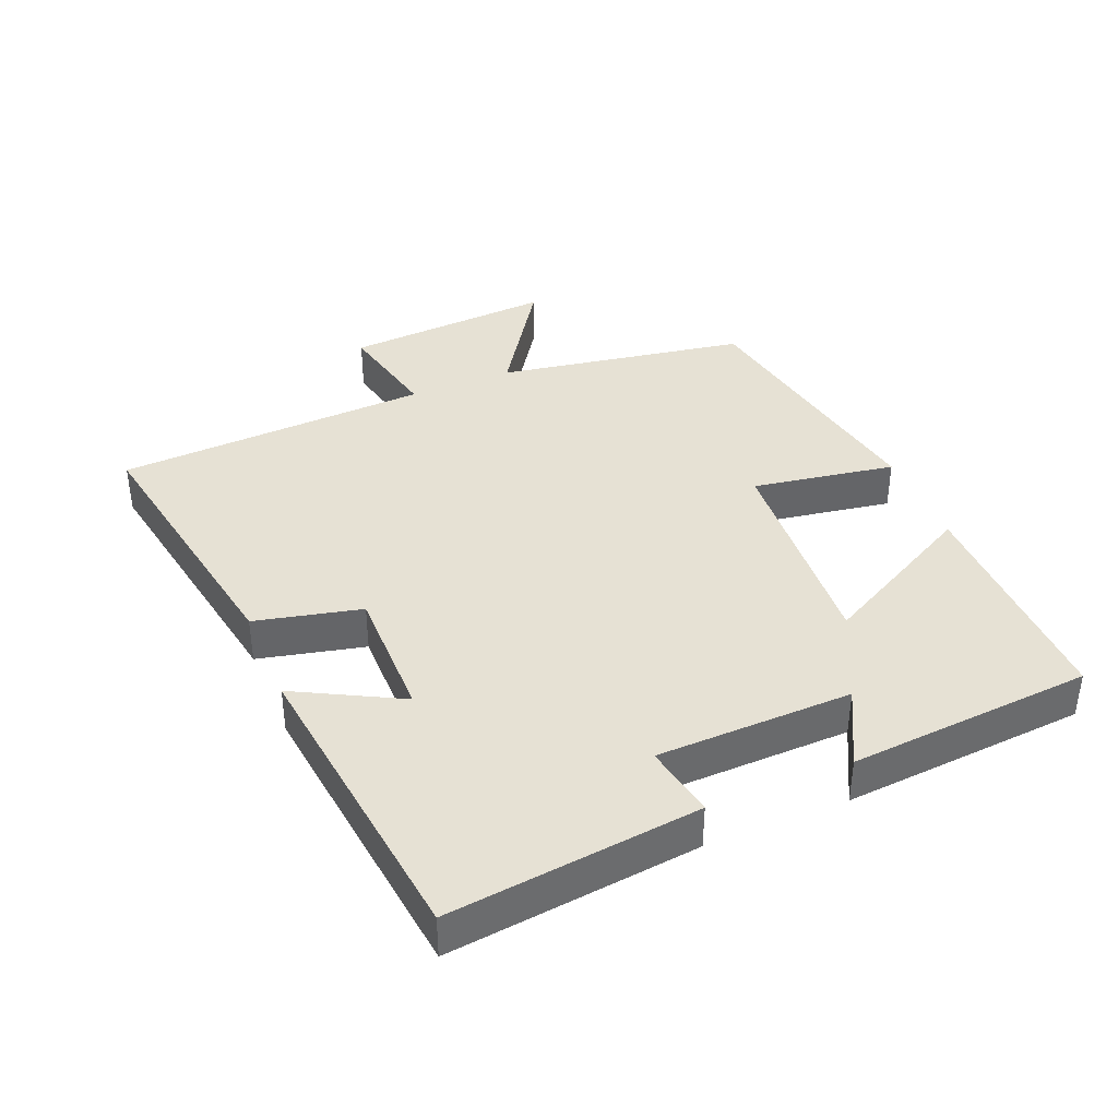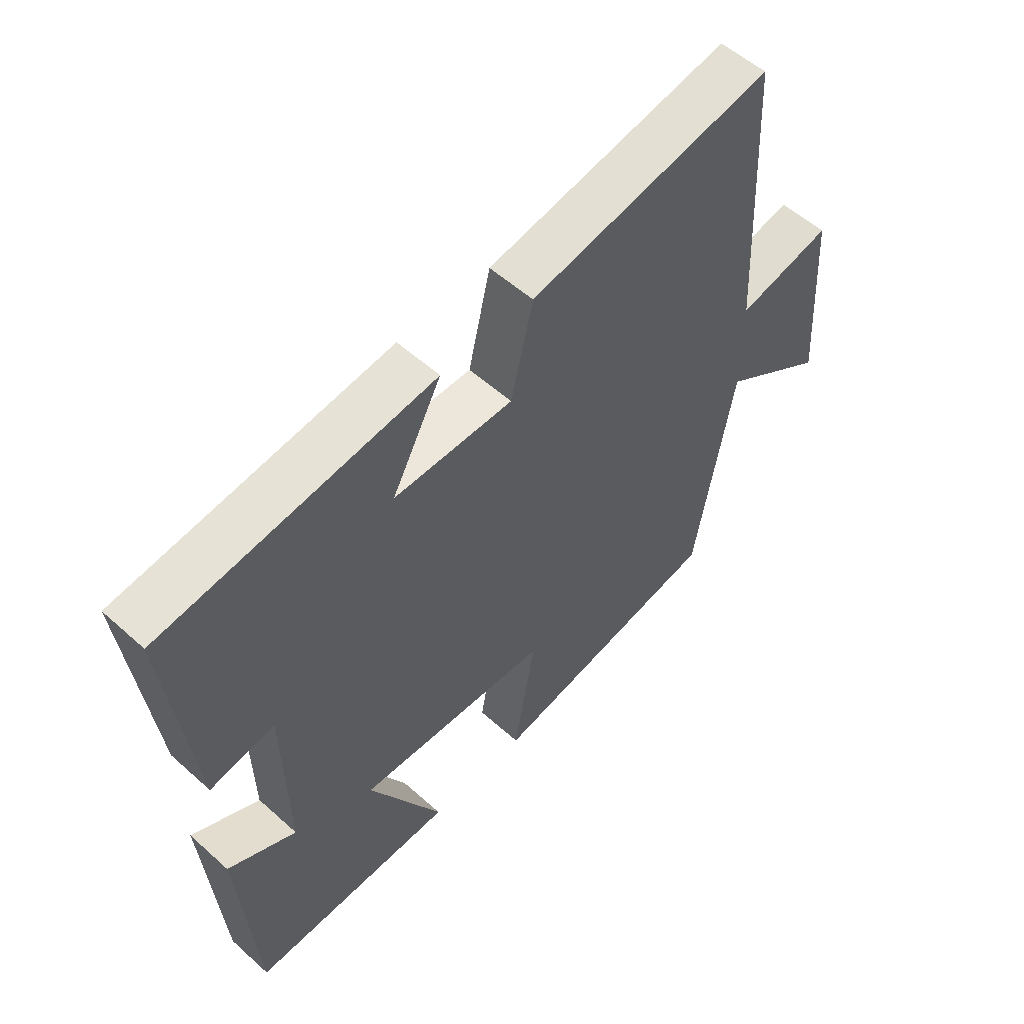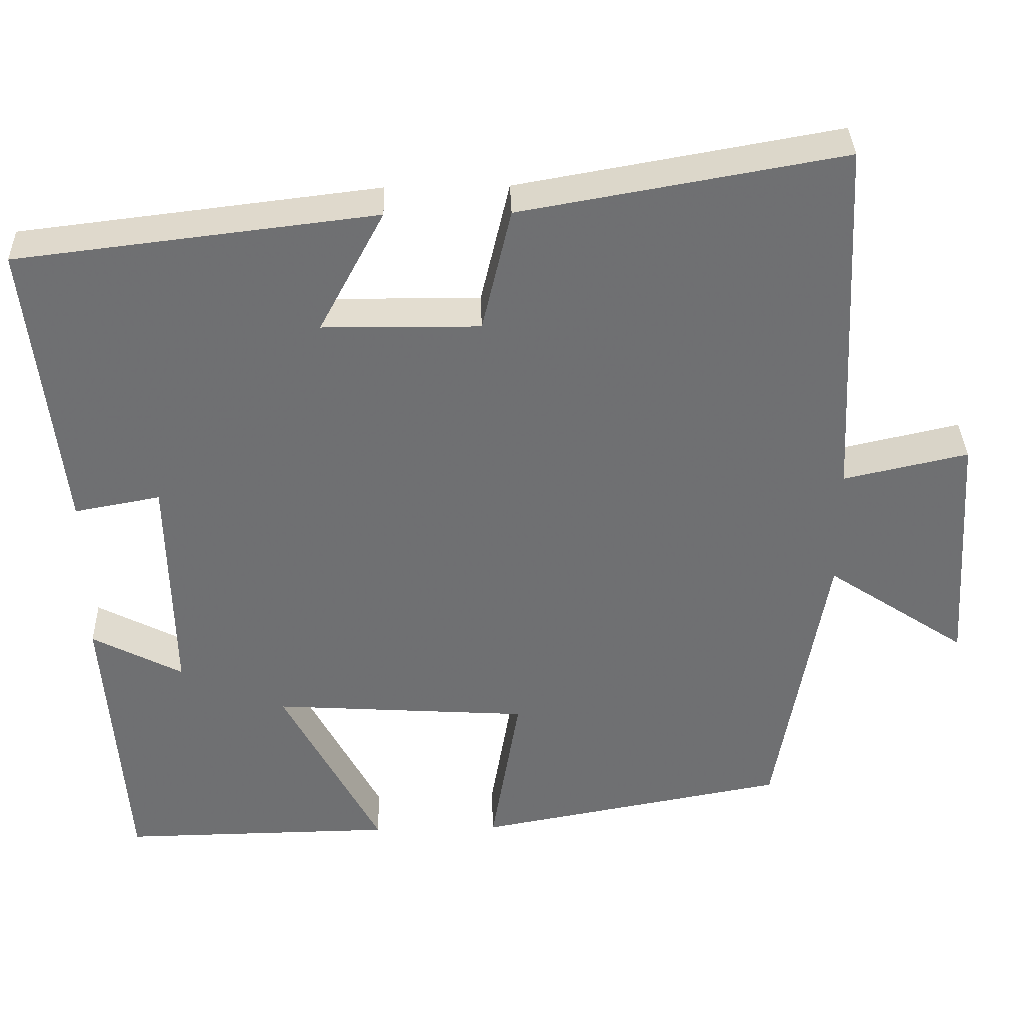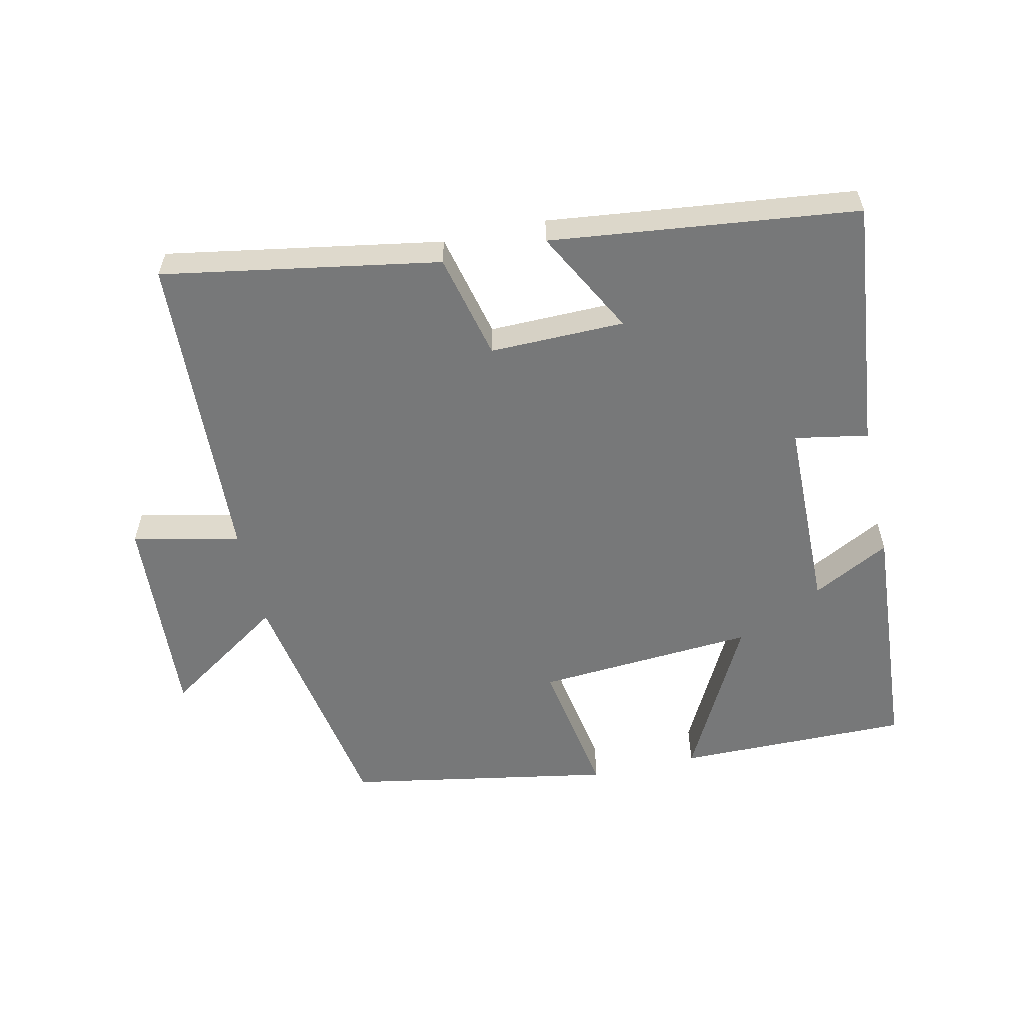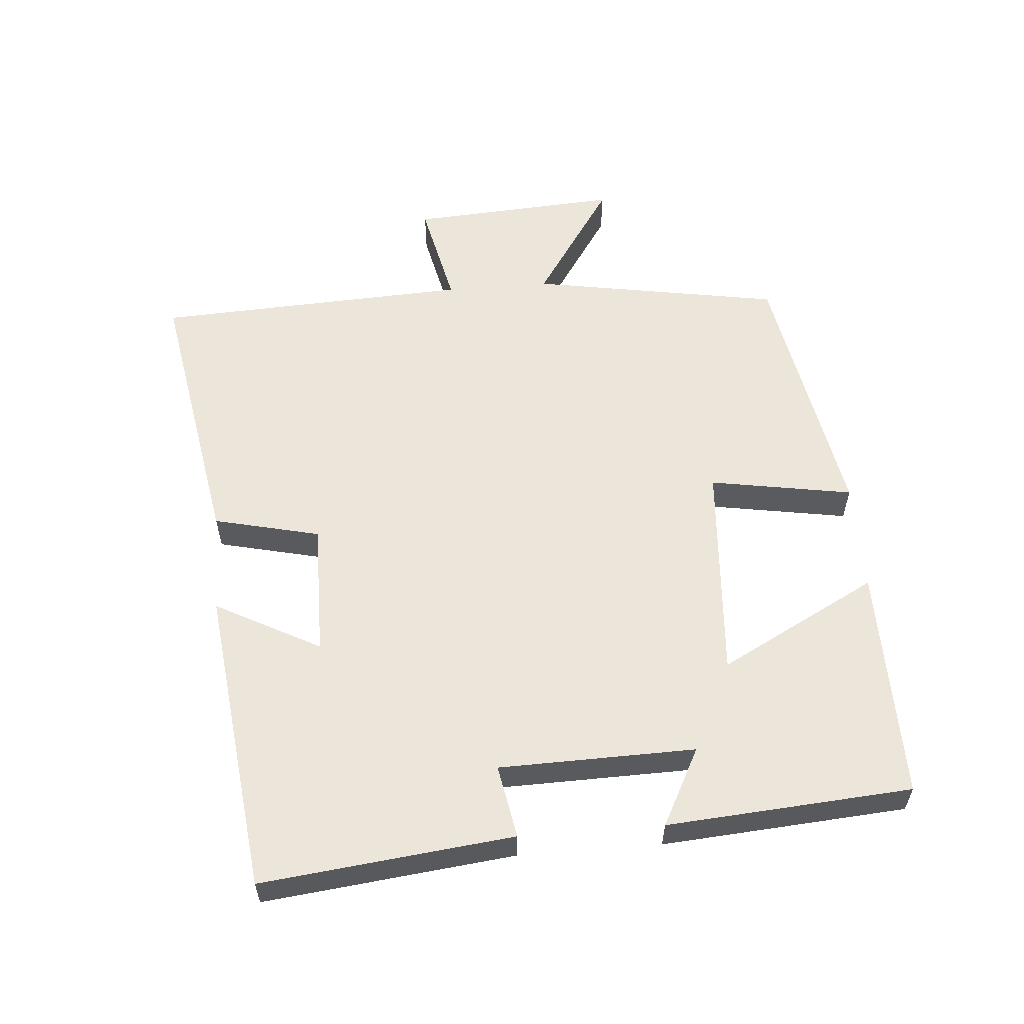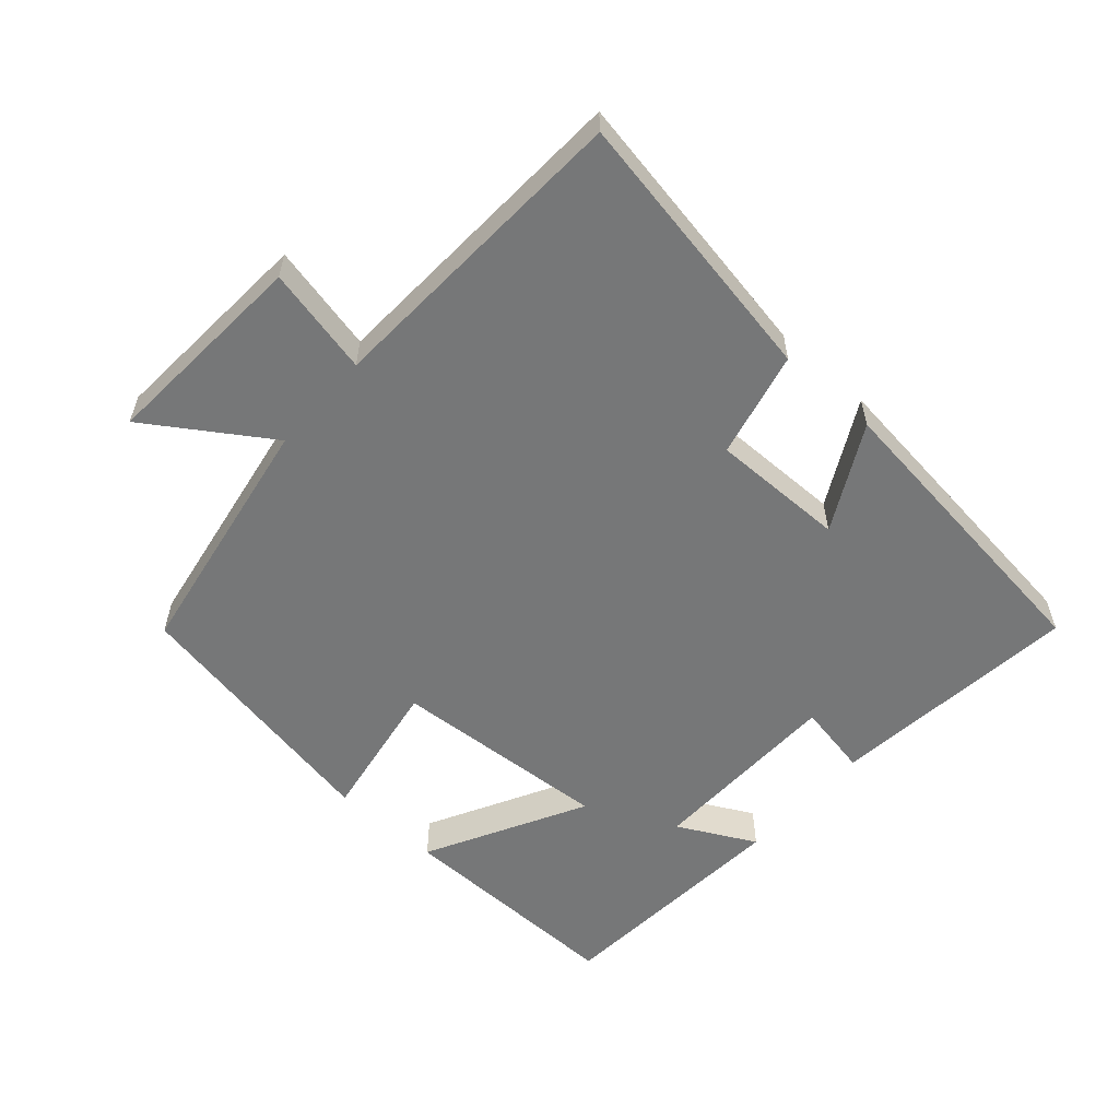
<metadata>
{"format":"obj","ext":"obj","renderer":"f3d","projection":"perspective","resolution":1024,"background":"white","views":[{"elev":39.0,"azim":67.4,"up":"+Y"},{"elev":55.0,"azim":133.4,"up":"+Z"},{"elev":35.4,"azim":178.3,"up":"+Z"},{"elev":-57.3,"azim":12.7,"up":"+Y"},{"elev":57.6,"azim":85.4,"up":"+Y"},{"elev":-57.0,"azim":-41.6,"up":"+Y"}]}
</metadata>
<code>
v -0.436 0.07 -0.428
v -0.5 0.07 -0.055
v -0.679 0.07 -0.174
v -0.659 0.07 0.138
v -0.5 0.07 0.103
v -0.477 0.07 0.572
v -0.067 0.07 0.5
v -0.03 0.07 0.342
v 0.17 0.07 0.344
v 0.087 0.07 0.5
v 0.542 0.07 0.446
v 0.5 0.07 0.072
v 0.391 0.07 0.092
v 0.385 0.07 -0.2
v 0.5 0.07 -0.14
v 0.473 0.07 -0.504
v 0.126 0.07 -0.5
v 0.25 0.07 -0.265
v -0.076 0.07 -0.287
v -0.04 0.07 -0.5
v -0.436 0 -0.428
v -0.5 0 -0.055
v -0.679 0 -0.174
v -0.659 0 0.138
v -0.5 0 0.103
v -0.477 0 0.572
v -0.067 0 0.5
v -0.03 0 0.342
v 0.17 0 0.344
v 0.087 0 0.5
v 0.542 0 0.446
v 0.5 0 0.072
v 0.391 0 0.092
v 0.385 0 -0.2
v 0.5 0 -0.14
v 0.473 0 -0.504
v 0.126 0 -0.5
v 0.25 0 -0.265
v -0.076 0 -0.287
v -0.04 0 -0.5
f 19 20 1 2
f 18 19 2
f 16 17 18
f 14 15 16
f 14 16 18
f 13 14 18 2
f 11 12 13
f 10 11 13
f 9 10 13
f 8 9 13 2
f 7 8 2
f 6 7 2
f 5 6 2
f 2 3 4 5
f 22 21 40 39
f 22 39 38
f 38 37 36
f 36 35 34
f 38 36 34
f 22 38 34 33
f 33 32 31
f 33 31 30
f 33 30 29
f 22 33 29 28
f 22 28 27
f 22 27 26
f 22 26 25
f 25 24 23 22
f 1 21 22 2
f 2 22 23 3
f 3 23 24 4
f 4 24 25 5
f 5 25 26 6
f 6 26 27 7
f 7 27 28 8
f 8 28 29 9
f 9 29 30 10
f 10 30 31 11
f 11 31 32 12
f 12 32 33 13
f 13 33 34 14
f 14 34 35 15
f 15 35 36 16
f 16 36 37 17
f 17 37 38 18
f 18 38 39 19
f 19 39 40 20
f 20 40 21 1

</code>
